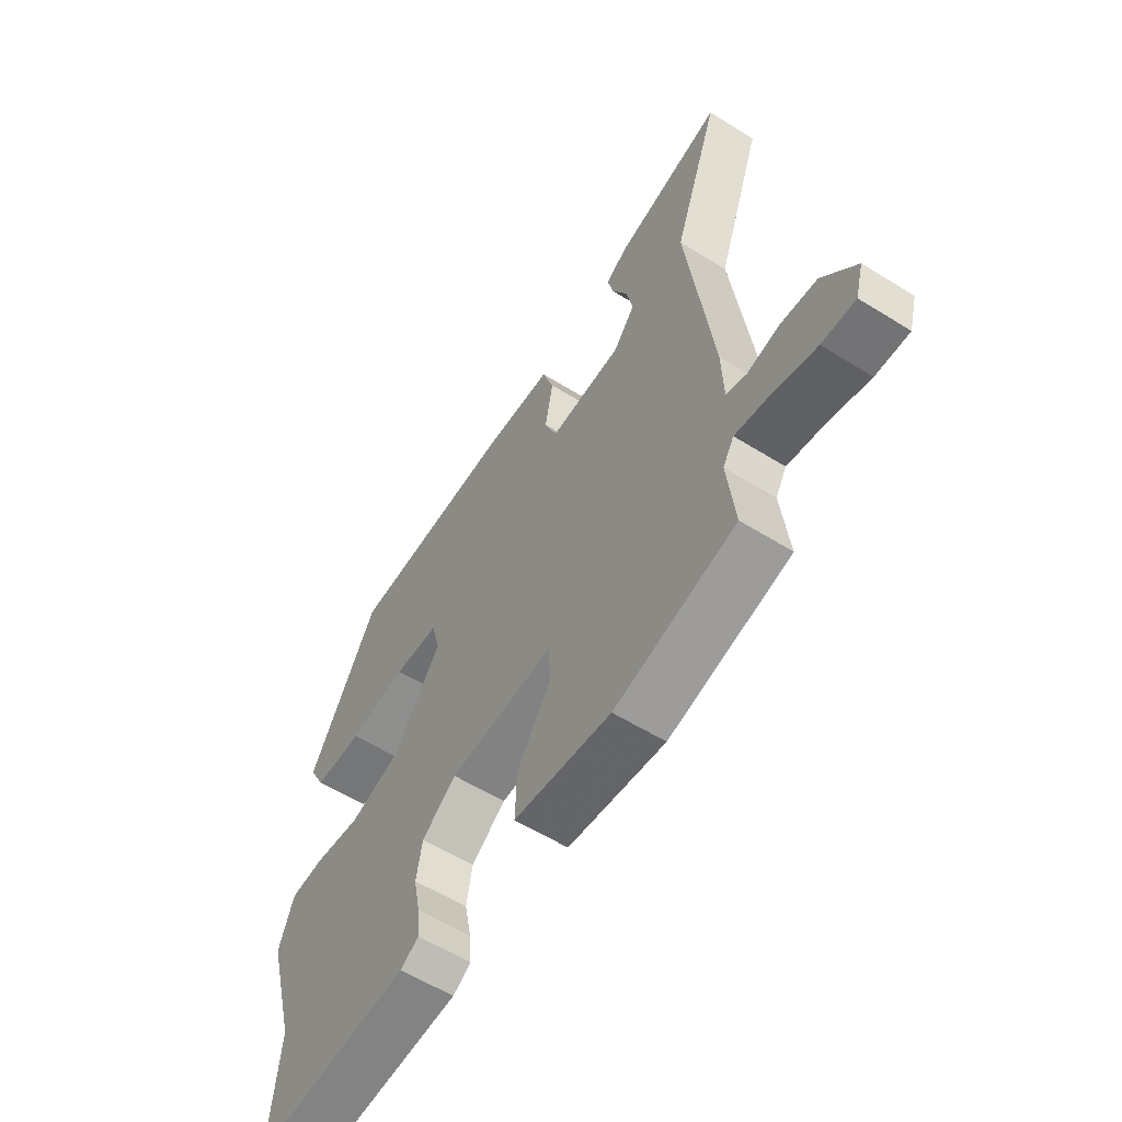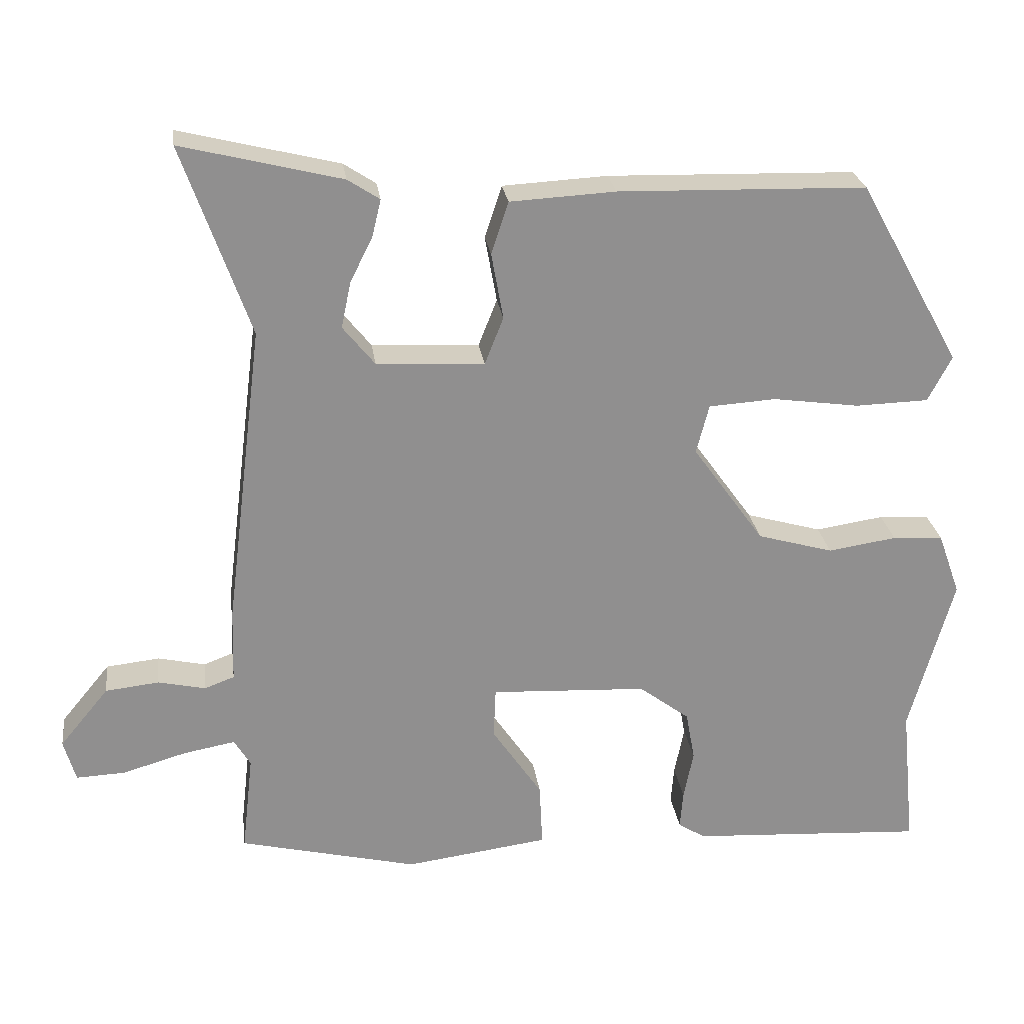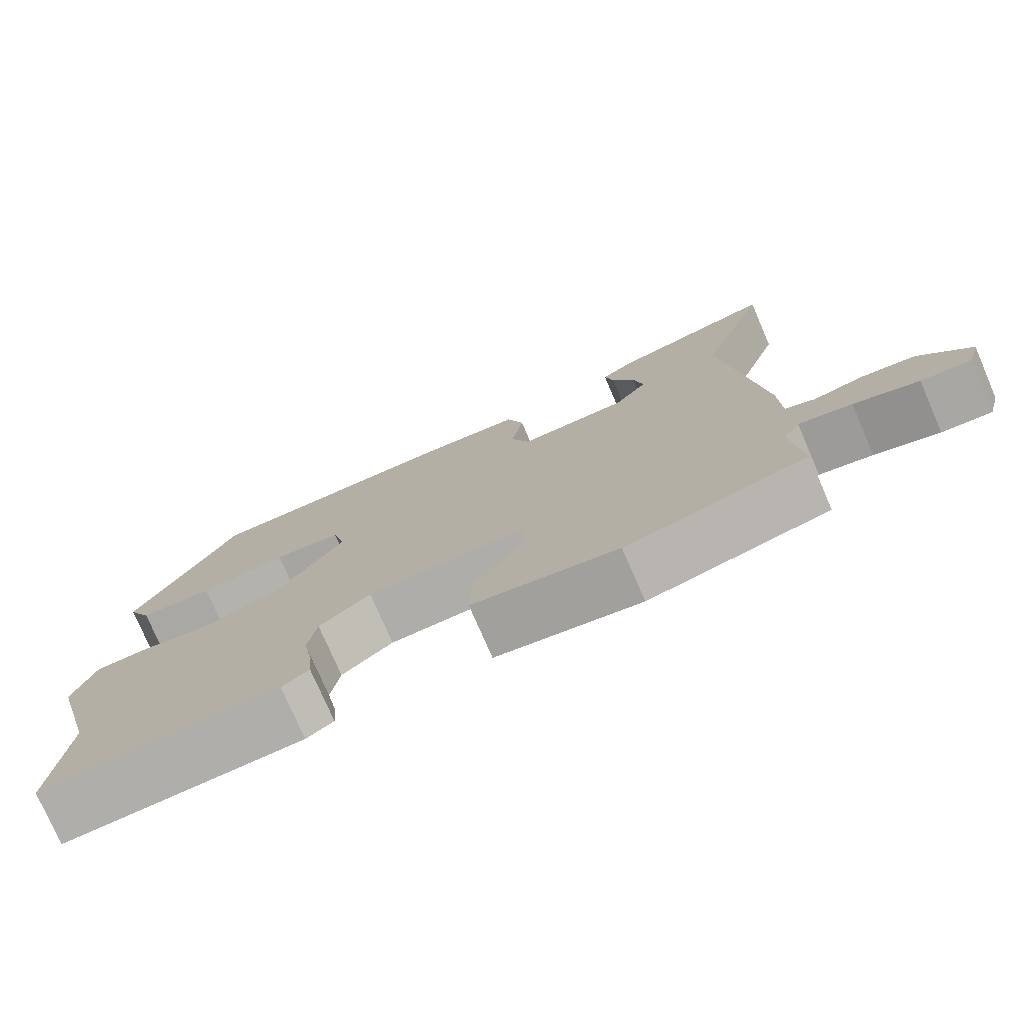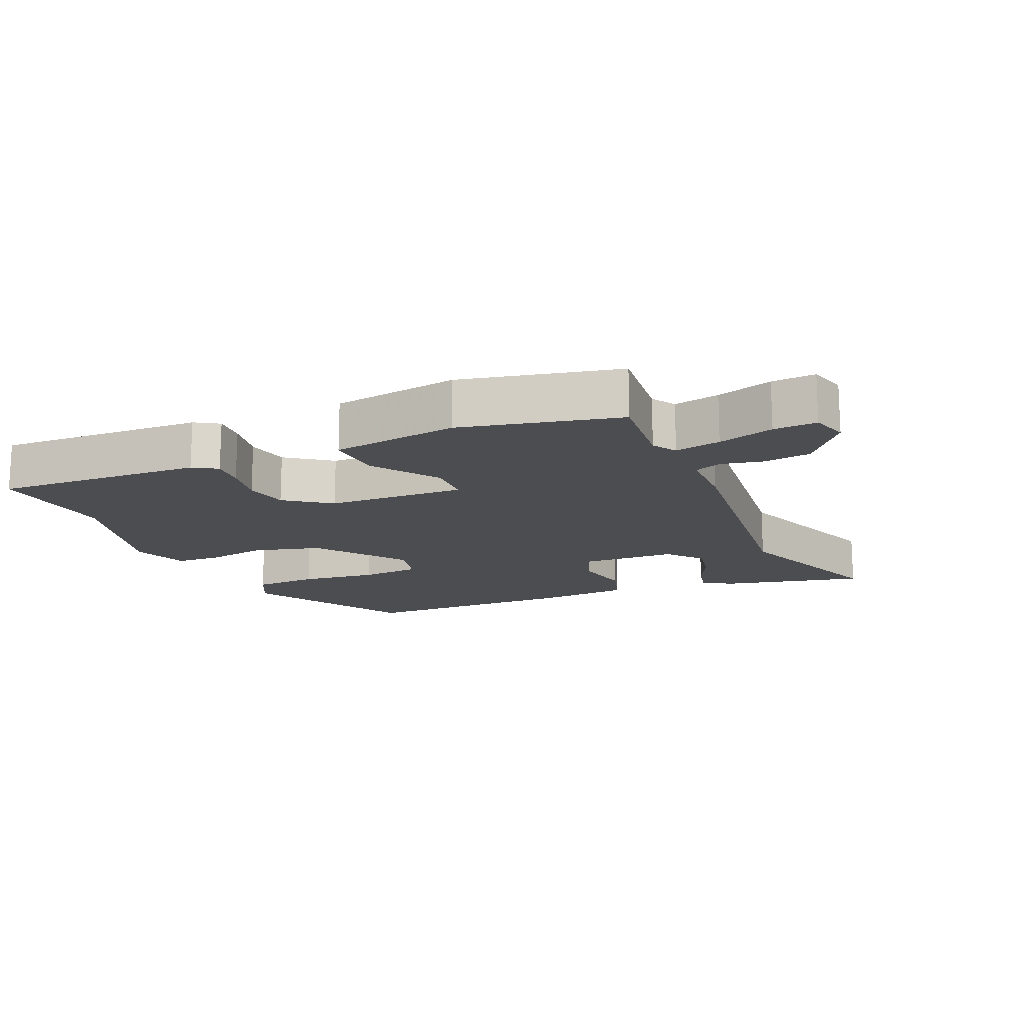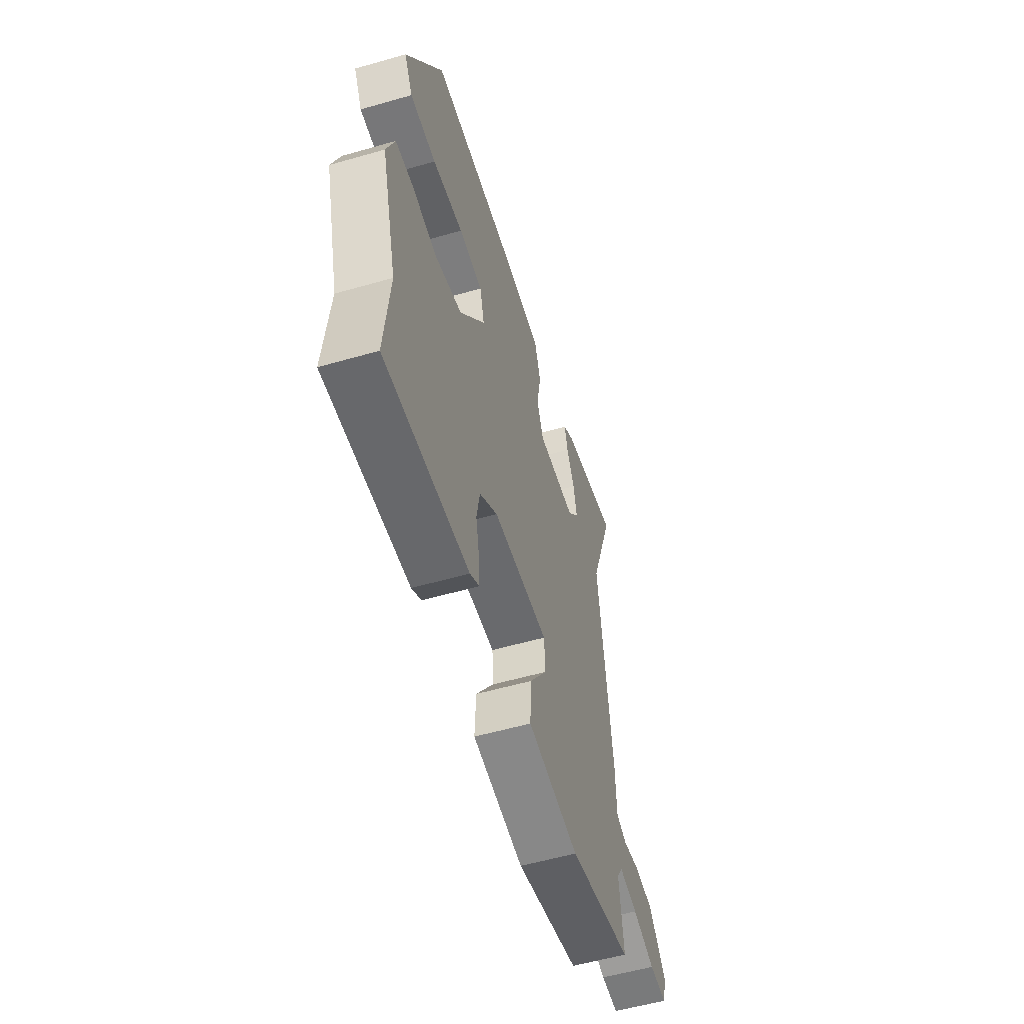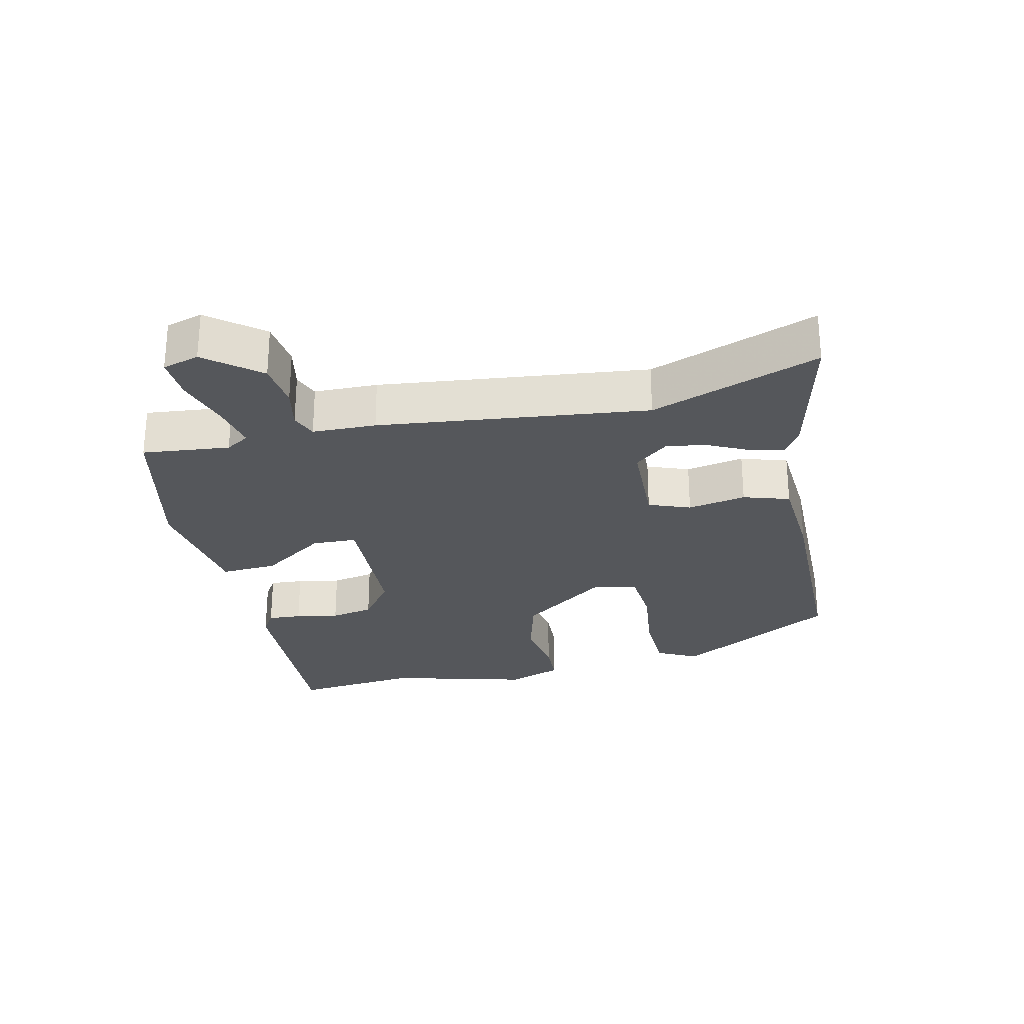
<metadata>
{"format":"obj","ext":"obj","renderer":"f3d","projection":"perspective","resolution":1024,"background":"white","views":[{"elev":-58.3,"azim":-122.8,"up":"+Z"},{"elev":25.0,"azim":-7.5,"up":"+Z"},{"elev":-76.0,"azim":-156.6,"up":"+Z"},{"elev":-15.6,"azim":-155.8,"up":"+Y"},{"elev":-55.6,"azim":106.8,"up":"+Z"},{"elev":-26.9,"azim":-76.6,"up":"+Y"}]}
</metadata>
<code>
v -0.435 0.07 0.316
v -0.526 0.07 0.572
v -0.311 0.07 0.519
v -0.268 0.07 0.491
v -0.28 0.07 0.441
v -0.31 0.07 0.381
v -0.323 0.07 0.319
v -0.28 0.07 0.266
v -0.135 0.07 0.259
v -0.11 0.07 0.322
v -0.126 0.07 0.411
v -0.103 0.07 0.481
v 0.038 0.07 0.489
v 0.371 0.07 0.481
v 0.508 0.07 0.235
v 0.476 0.07 0.174
v 0.378 0.07 0.171
v 0.262 0.07 0.187
v 0.172 0.07 0.181
v 0.155 0.07 0.115
v 0.251 0.07 -0.019
v 0.353 0.07 -0.048
v 0.445 0.07 -0.034
v 0.513 0.07 -0.038
v 0.543 0.07 -0.122
v 0.484 0.07 -0.334
v 0.503 0.07 -0.526
v 0.187 0.07 -0.508
v 0.151 0.07 -0.485
v 0.155 0.07 -0.434
v 0.168 0.07 -0.368
v 0.156 0.07 -0.302
v 0.088 0.07 -0.251
v -0.122 0.07 -0.241
v -0.125 0.07 -0.309
v -0.058 0.07 -0.408
v -0.054 0.07 -0.494
v -0.247 0.07 -0.52
v -0.487 0.07 -0.463
v -0.472 0.07 -0.33
v -0.494 0.07 -0.294
v -0.564 0.07 -0.307
v -0.649 0.07 -0.332
v -0.715 0.07 -0.335
v -0.731 0.07 -0.279
v -0.665 0.07 -0.199
v -0.593 0.07 -0.191
v -0.529 0.07 -0.205
v -0.489 0.07 -0.19
v -0.486 0.07 -0.093
v -0.435 0 0.316
v -0.526 0 0.572
v -0.311 0 0.519
v -0.268 0 0.491
v -0.28 0 0.441
v -0.31 0 0.381
v -0.323 0 0.319
v -0.28 0 0.266
v -0.135 0 0.259
v -0.11 0 0.322
v -0.126 0 0.411
v -0.103 0 0.481
v 0.038 0 0.489
v 0.371 0 0.481
v 0.508 0 0.235
v 0.476 0 0.174
v 0.378 0 0.171
v 0.262 0 0.187
v 0.172 0 0.181
v 0.155 0 0.115
v 0.251 0 -0.019
v 0.353 0 -0.048
v 0.445 0 -0.034
v 0.513 0 -0.038
v 0.543 0 -0.122
v 0.484 0 -0.334
v 0.503 0 -0.526
v 0.187 0 -0.508
v 0.151 0 -0.485
v 0.155 0 -0.434
v 0.168 0 -0.368
v 0.156 0 -0.302
v 0.088 0 -0.251
v -0.122 0 -0.241
v -0.125 0 -0.309
v -0.058 0 -0.408
v -0.054 0 -0.494
v -0.247 0 -0.52
v -0.487 0 -0.463
v -0.472 0 -0.33
v -0.494 0 -0.294
v -0.564 0 -0.307
v -0.649 0 -0.332
v -0.715 0 -0.335
v -0.731 0 -0.279
v -0.665 0 -0.199
v -0.593 0 -0.191
v -0.529 0 -0.205
v -0.489 0 -0.19
v -0.486 0 -0.093
f 49 50 1
f 46 47 48
f 45 46 48
f 44 45 48
f 43 44 48
f 42 43 48
f 41 42 48 49
f 40 41 49 1
f 38 39 40
f 37 38 40
f 36 37 40
f 35 36 40
f 34 35 40 1
f 29 30 31
f 28 29 31
f 27 28 31
f 26 27 31
f 26 31 32
f 25 26 32
f 24 25 32
f 23 24 32
f 22 23 32
f 21 22 32 33
f 16 17 18
f 15 16 18
f 14 15 18
f 13 14 18
f 12 13 18
f 11 12 18
f 10 11 18
f 9 10 18 19
f 8 9 19 20
f 4 5 6
f 3 4 6
f 2 3 6
f 1 2 6
f 1 6 7
f 33 34 1
f 21 33 1
f 20 21 1
f 8 20 1
f 1 7 8
f 51 100 99
f 98 97 96
f 98 96 95
f 98 95 94
f 98 94 93
f 98 93 92
f 99 98 92 91
f 51 99 91 90
f 90 89 88
f 90 88 87
f 90 87 86
f 90 86 85
f 51 90 85 84
f 81 80 79
f 81 79 78
f 81 78 77
f 81 77 76
f 82 81 76
f 82 76 75
f 82 75 74
f 82 74 73
f 82 73 72
f 83 82 72 71
f 68 67 66
f 68 66 65
f 68 65 64
f 68 64 63
f 68 63 62
f 68 62 61
f 68 61 60
f 69 68 60 59
f 70 69 59 58
f 56 55 54
f 56 54 53
f 56 53 52
f 56 52 51
f 57 56 51
f 51 84 83
f 51 83 71
f 51 71 70
f 51 70 58
f 58 57 51
f 1 51 52 2
f 2 52 53 3
f 3 53 54 4
f 4 54 55 5
f 5 55 56 6
f 6 56 57 7
f 7 57 58 8
f 8 58 59 9
f 9 59 60 10
f 10 60 61 11
f 11 61 62 12
f 12 62 63 13
f 13 63 64 14
f 14 64 65 15
f 15 65 66 16
f 16 66 67 17
f 17 67 68 18
f 18 68 69 19
f 19 69 70 20
f 20 70 71 21
f 21 71 72 22
f 22 72 73 23
f 23 73 74 24
f 24 74 75 25
f 25 75 76 26
f 26 76 77 27
f 27 77 78 28
f 28 78 79 29
f 29 79 80 30
f 30 80 81 31
f 31 81 82 32
f 32 82 83 33
f 33 83 84 34
f 34 84 85 35
f 35 85 86 36
f 36 86 87 37
f 37 87 88 38
f 38 88 89 39
f 39 89 90 40
f 40 90 91 41
f 41 91 92 42
f 42 92 93 43
f 43 93 94 44
f 44 94 95 45
f 45 95 96 46
f 46 96 97 47
f 47 97 98 48
f 48 98 99 49
f 49 99 100 50
f 50 100 51 1

</code>
